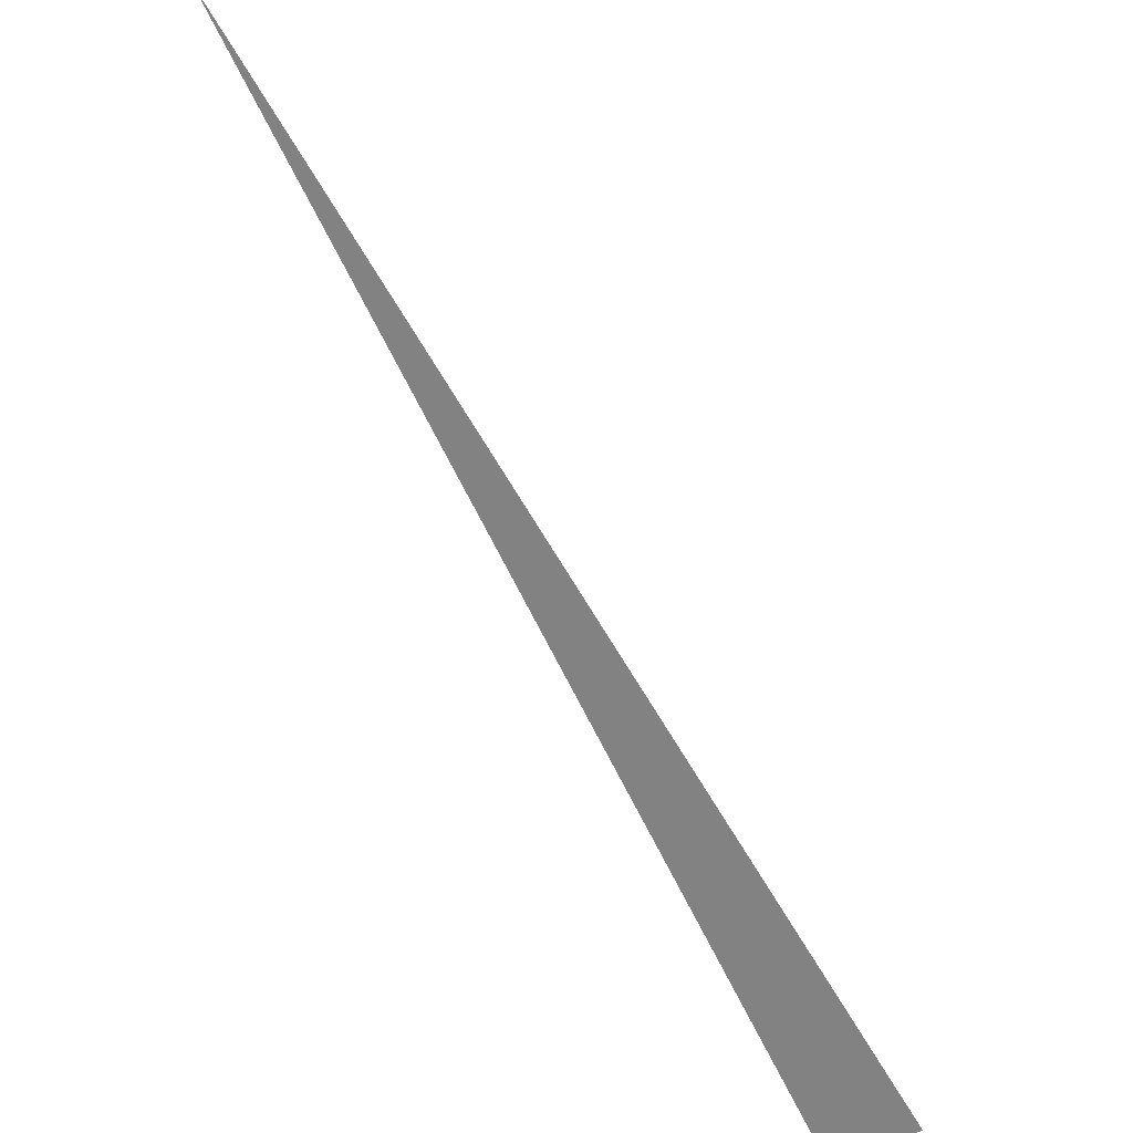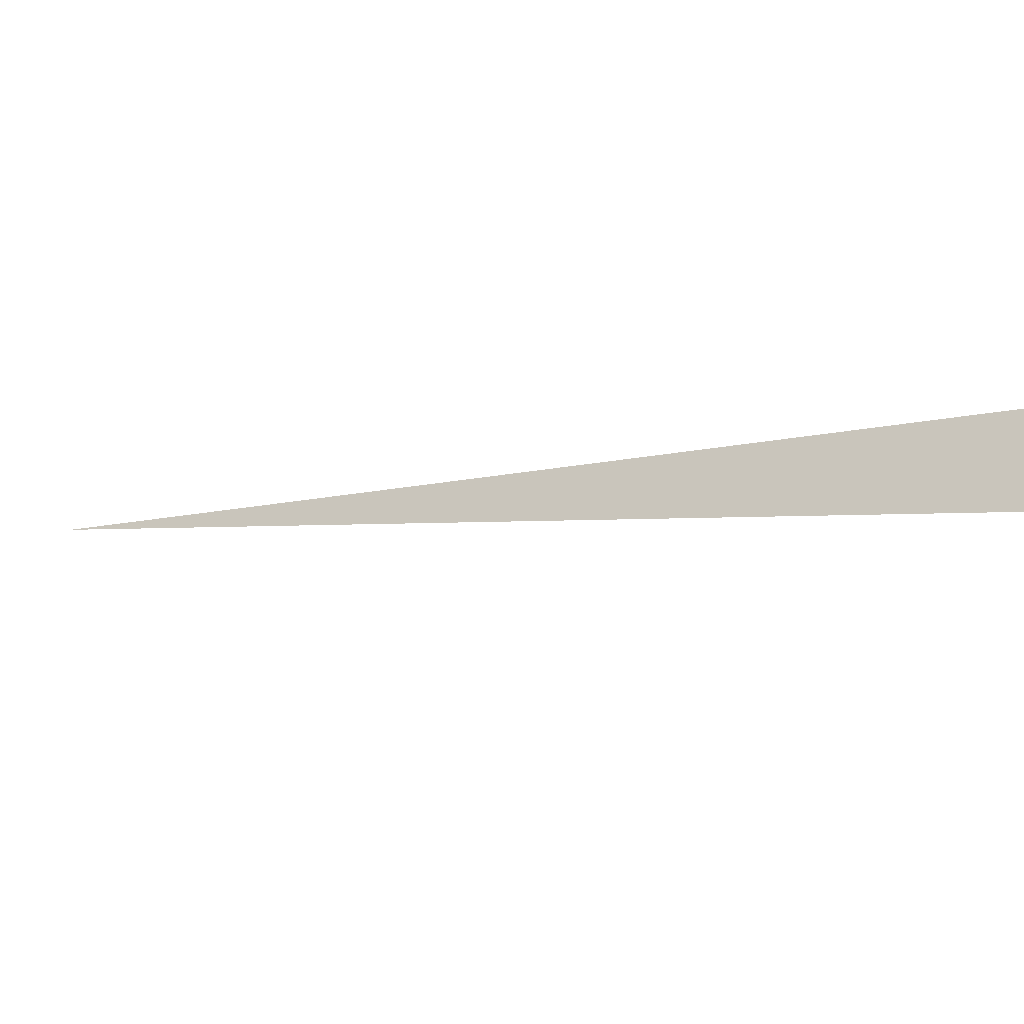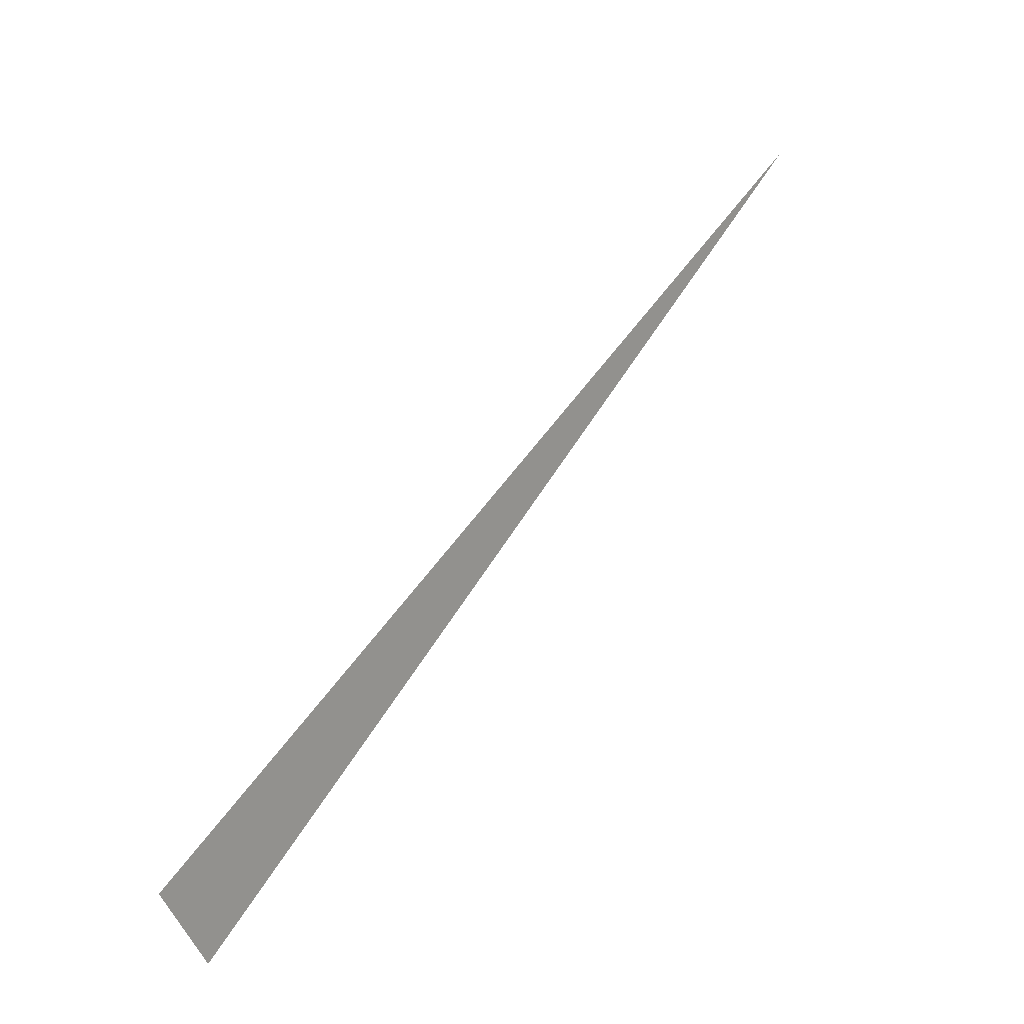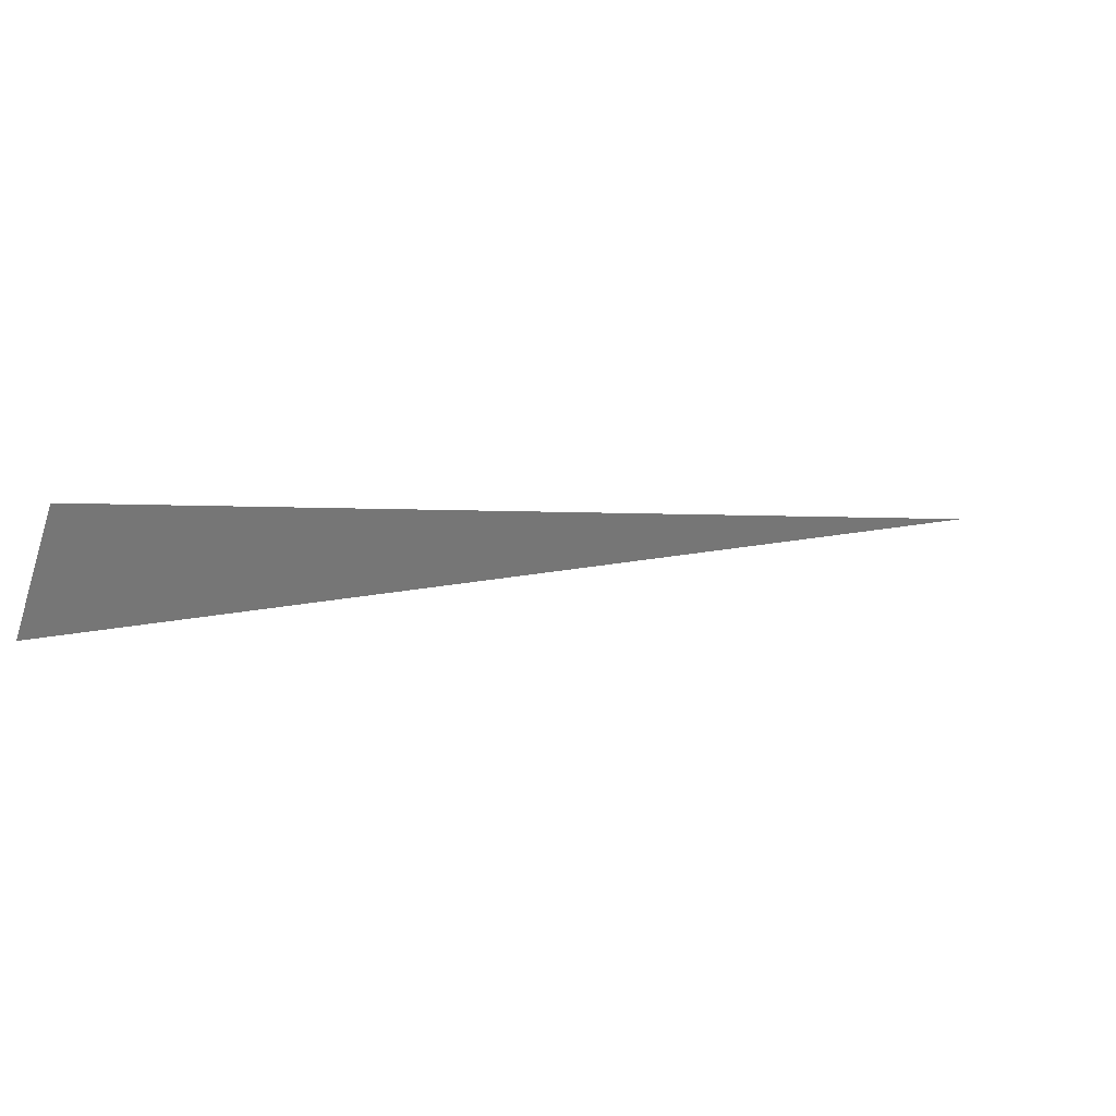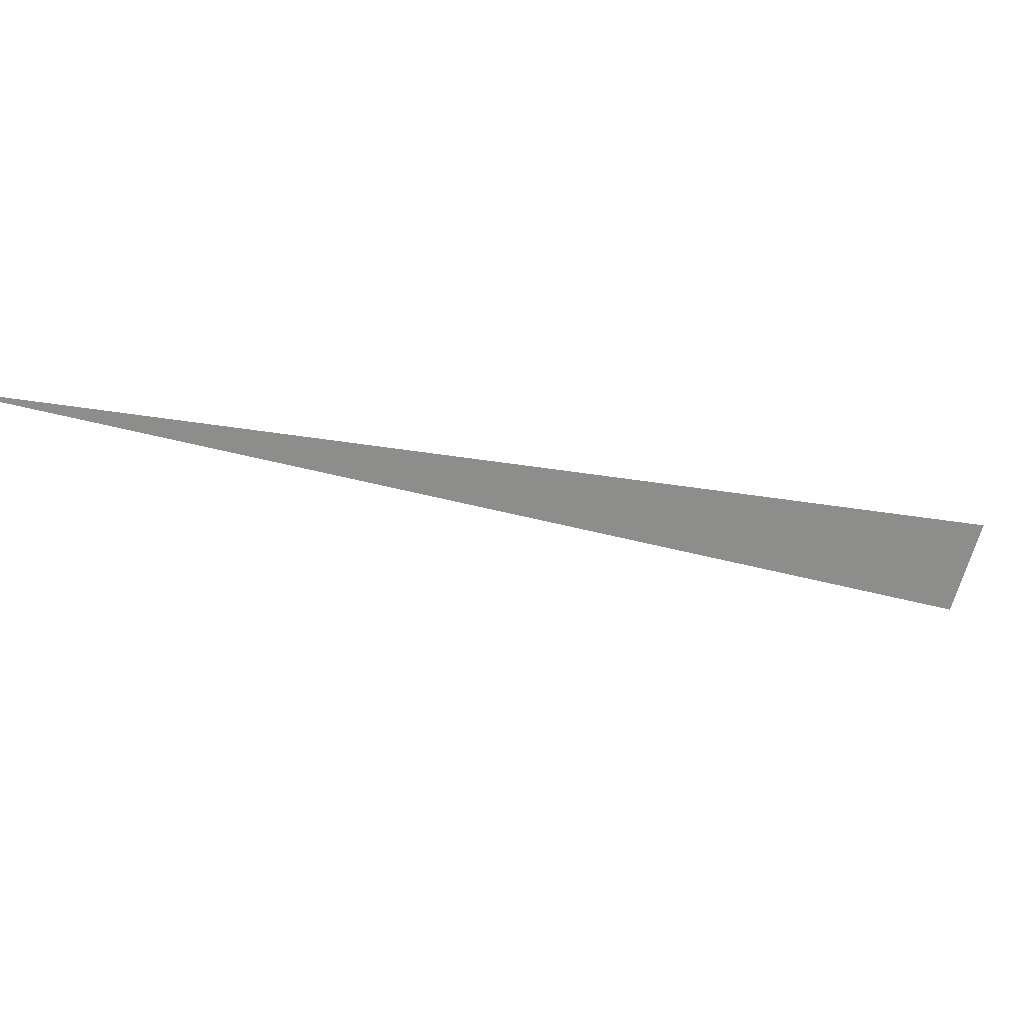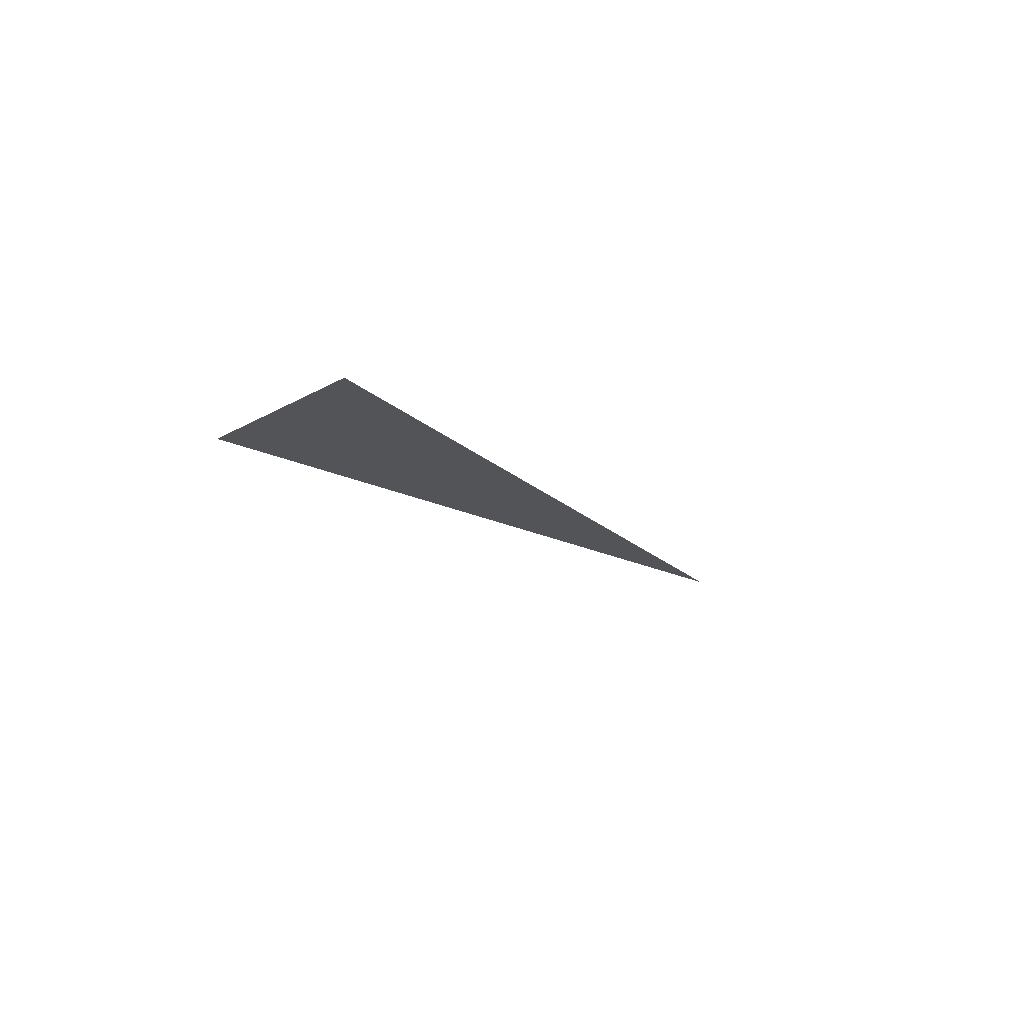
<metadata>
{"format":"obj","ext":"obj","renderer":"f3d","projection":"perspective","resolution":1024,"background":"white","views":[{"elev":-32.7,"azim":116.9,"up":"+Y"},{"elev":-37.5,"azim":-109.2,"up":"+Z"},{"elev":38.3,"azim":-10.7,"up":"+Z"},{"elev":-70.6,"azim":-35.5,"up":"+Y"},{"elev":11.4,"azim":-154.2,"up":"+Z"},{"elev":-57.0,"azim":-80.4,"up":"+Y"}]}
</metadata>
<code>
o SketchUp.058_ID440_SketchUp.058_ID440_material.001
v -0.679 0.7008 1.796
v -0.6789 0.7008 1.795
v -0.6771 0.7028 1.796
f 1 2 3

</code>
